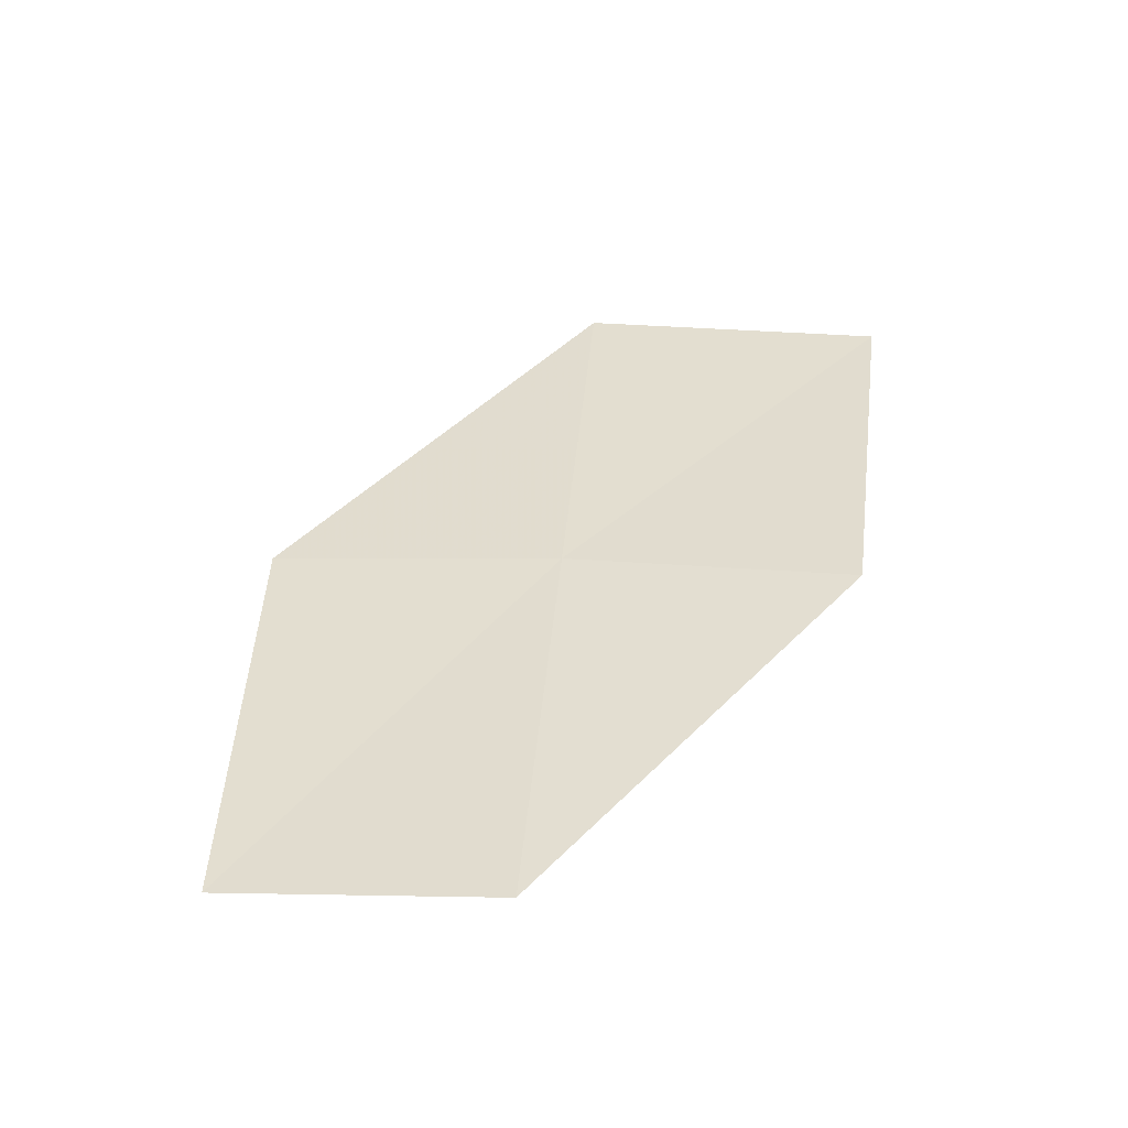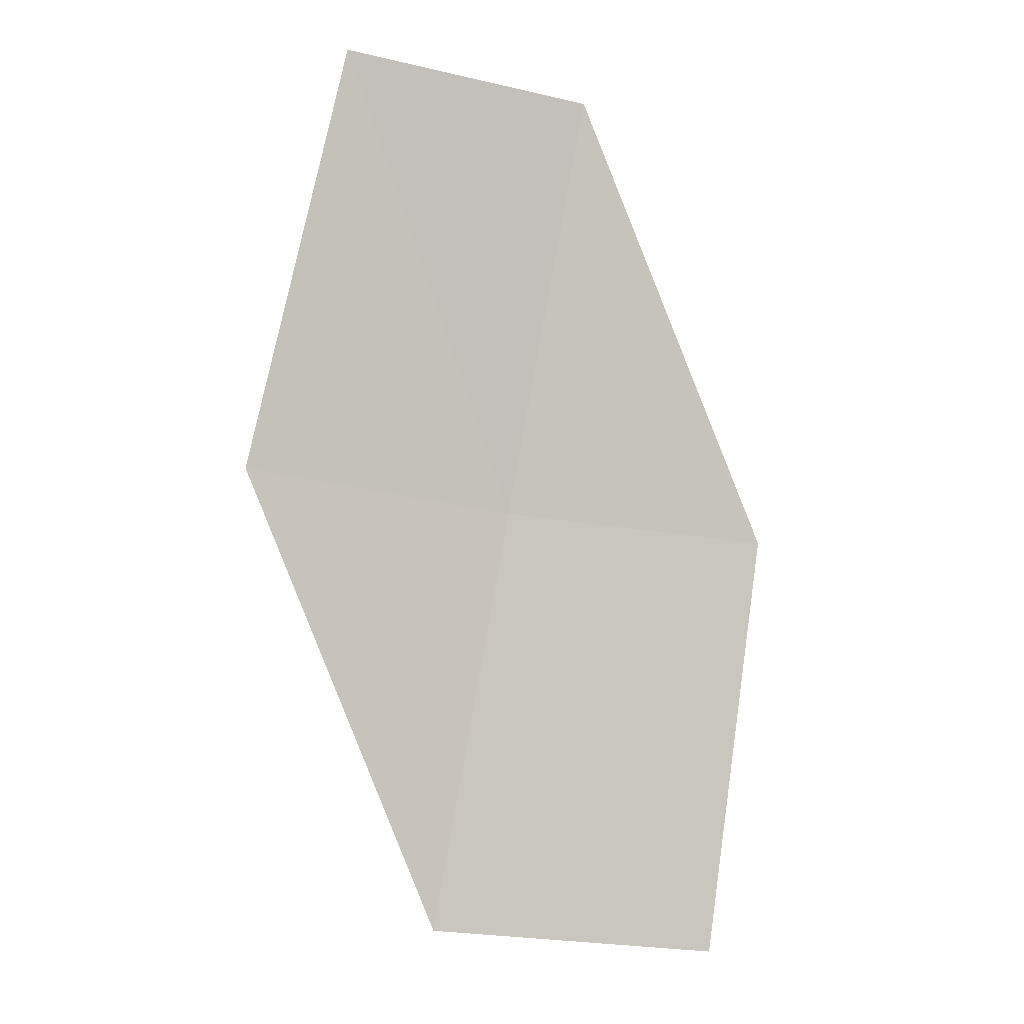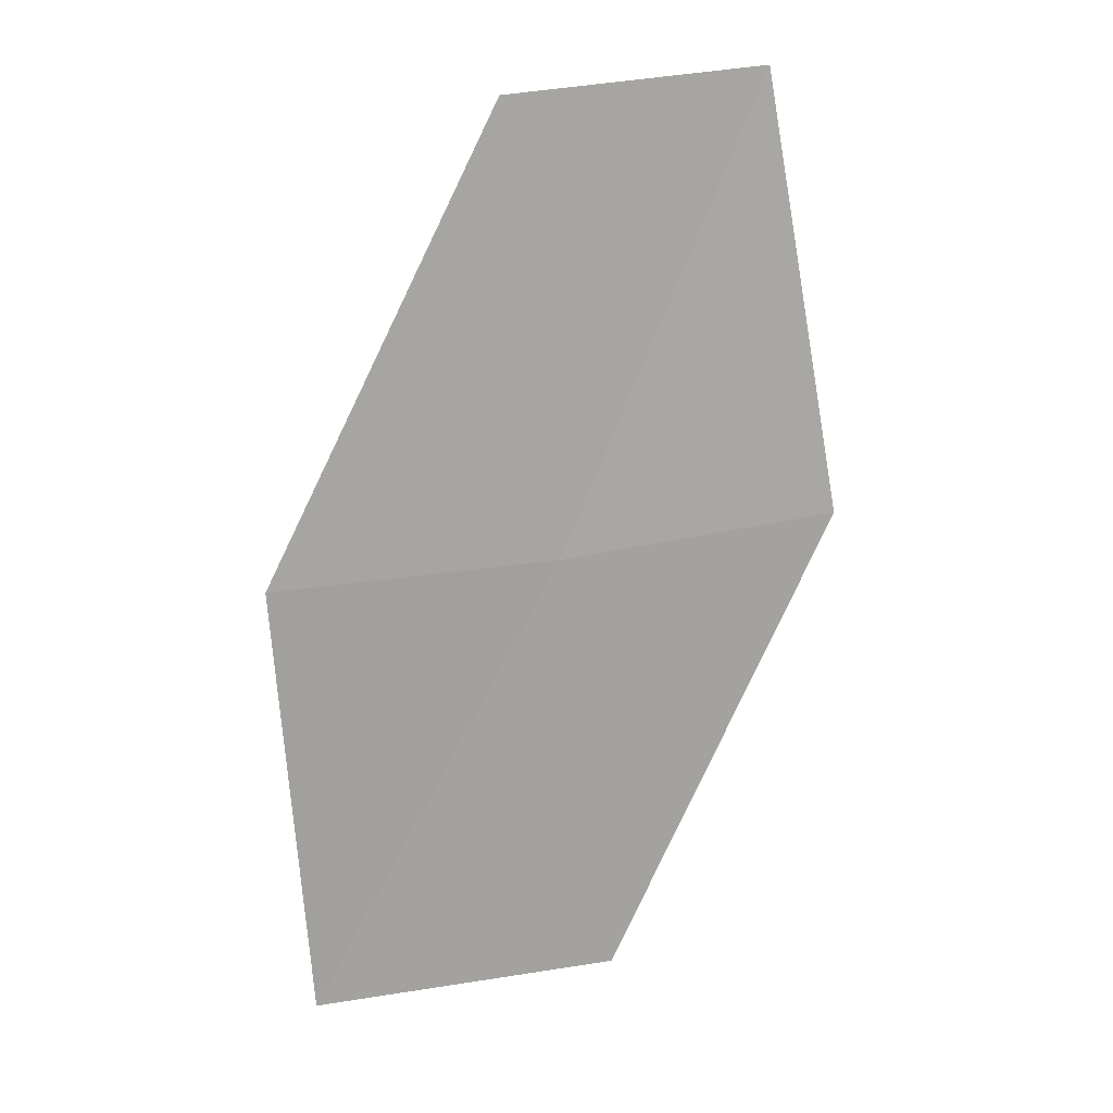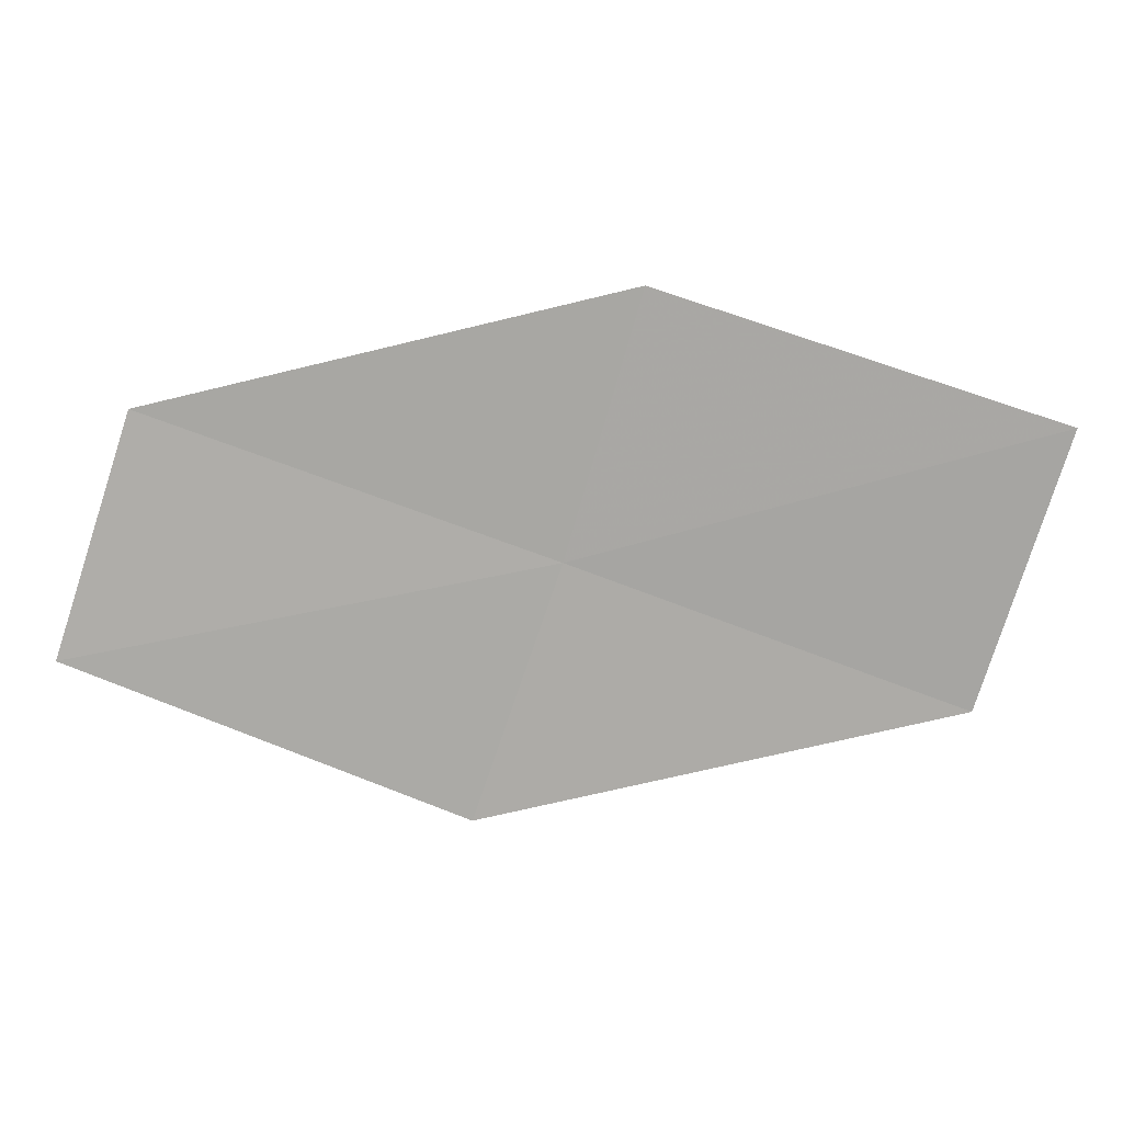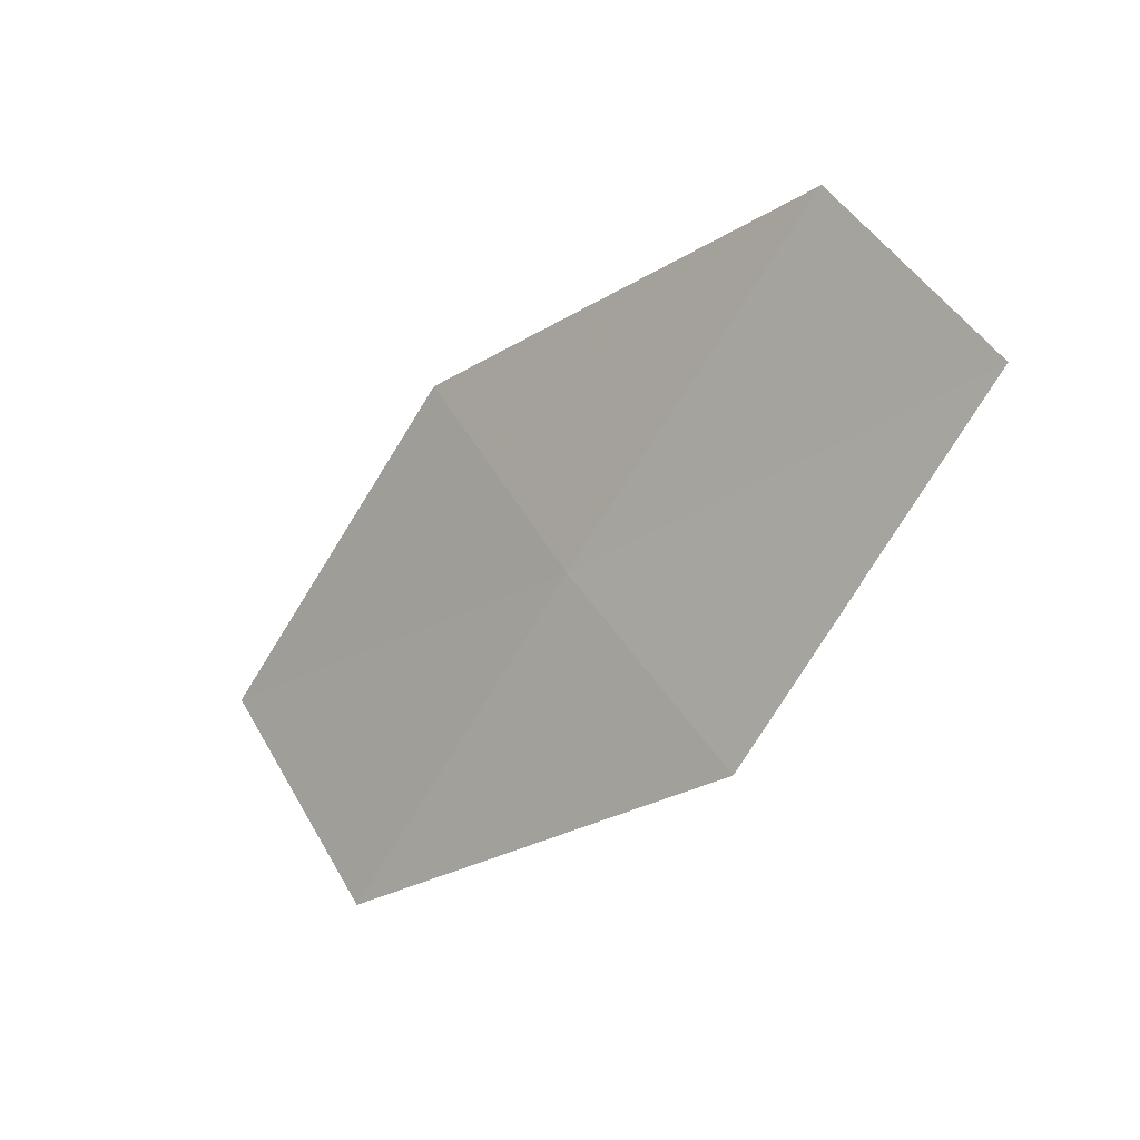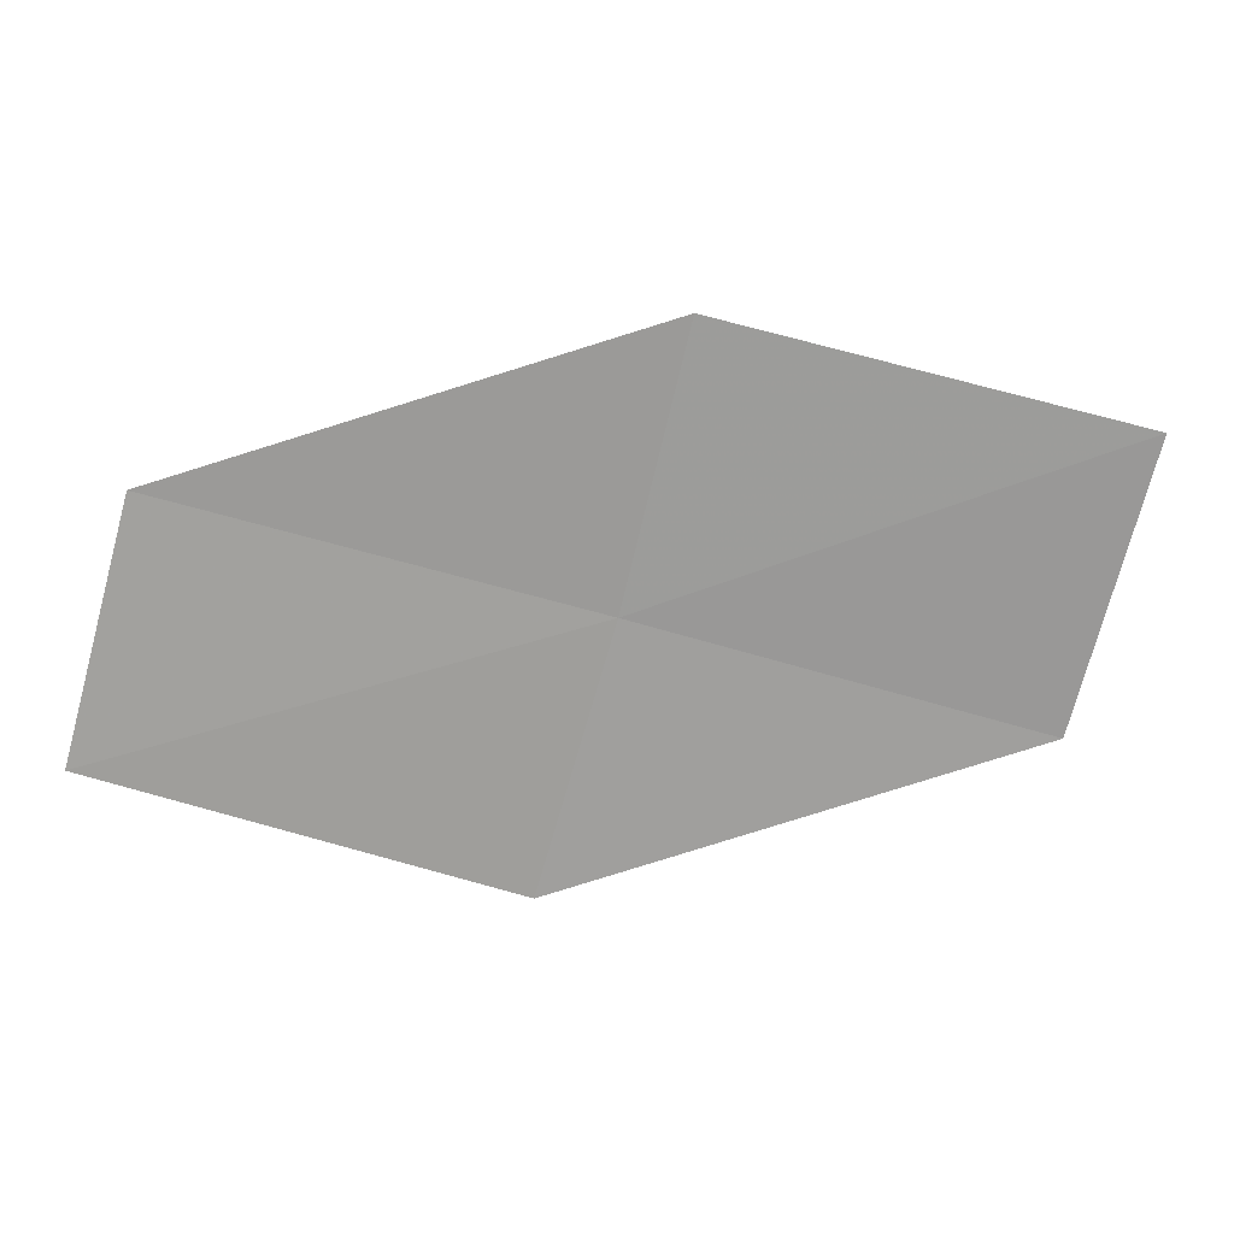
<metadata>
{"format":"obj","ext":"obj","renderer":"f3d","projection":"perspective","resolution":1024,"background":"white","views":[{"elev":79.4,"azim":122.6,"up":"+Z"},{"elev":-52.1,"azim":102.5,"up":"+Z"},{"elev":66.1,"azim":-73.1,"up":"+Z"},{"elev":39.7,"azim":142.7,"up":"+Y"},{"elev":-42.5,"azim":12.6,"up":"+Y"},{"elev":45.1,"azim":136.4,"up":"+Y"}]}
</metadata>
<code>
v -11.22 -5.561 32.41
v -11.59 -4.855 32.53
v -10.37 -5.14 33.24
v -12.43 -5.208 31.67
v -12.04 -5.967 31.56
v -10.81 -6.241 32.3
v -9.989 -5.767 33.12
f 1 3 2
f 1 2 4
f 1 4 5
f 1 5 6
f 1 7 3
f 1 6 7

</code>
